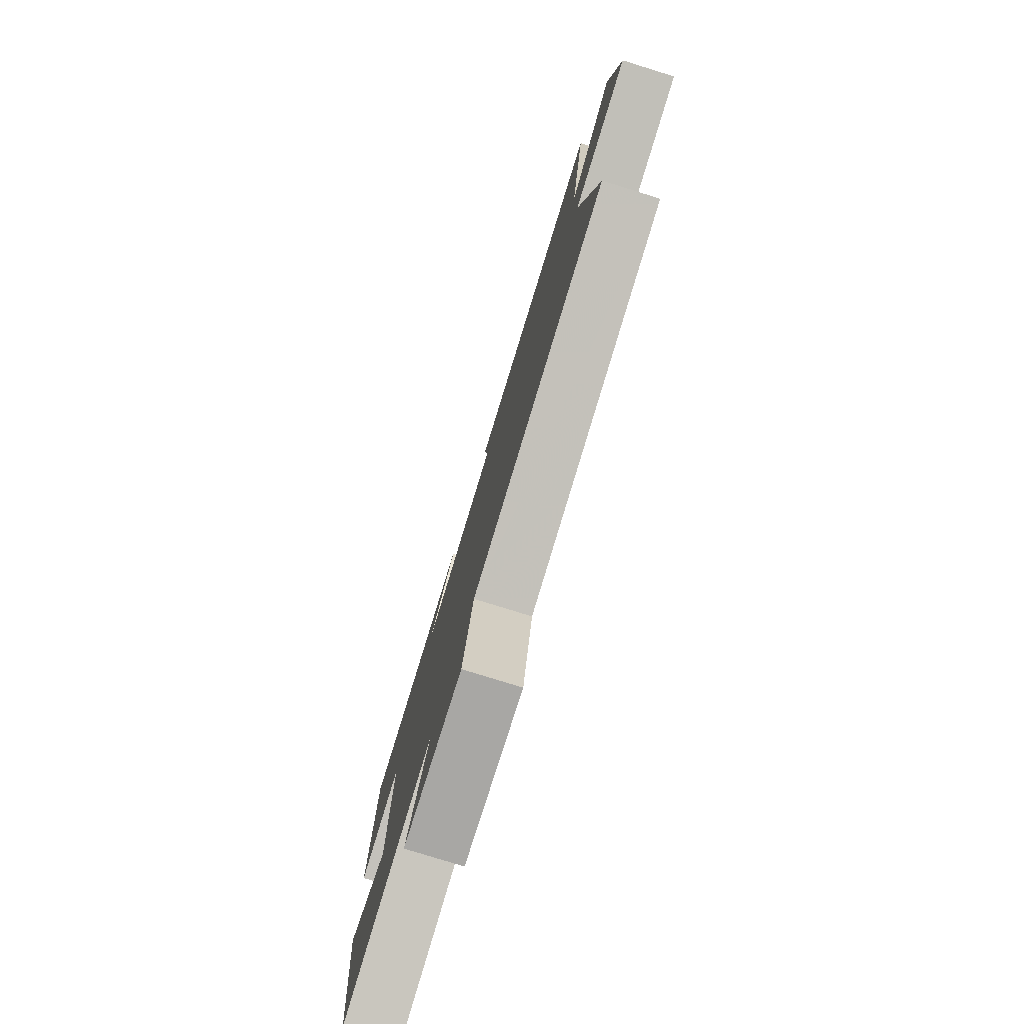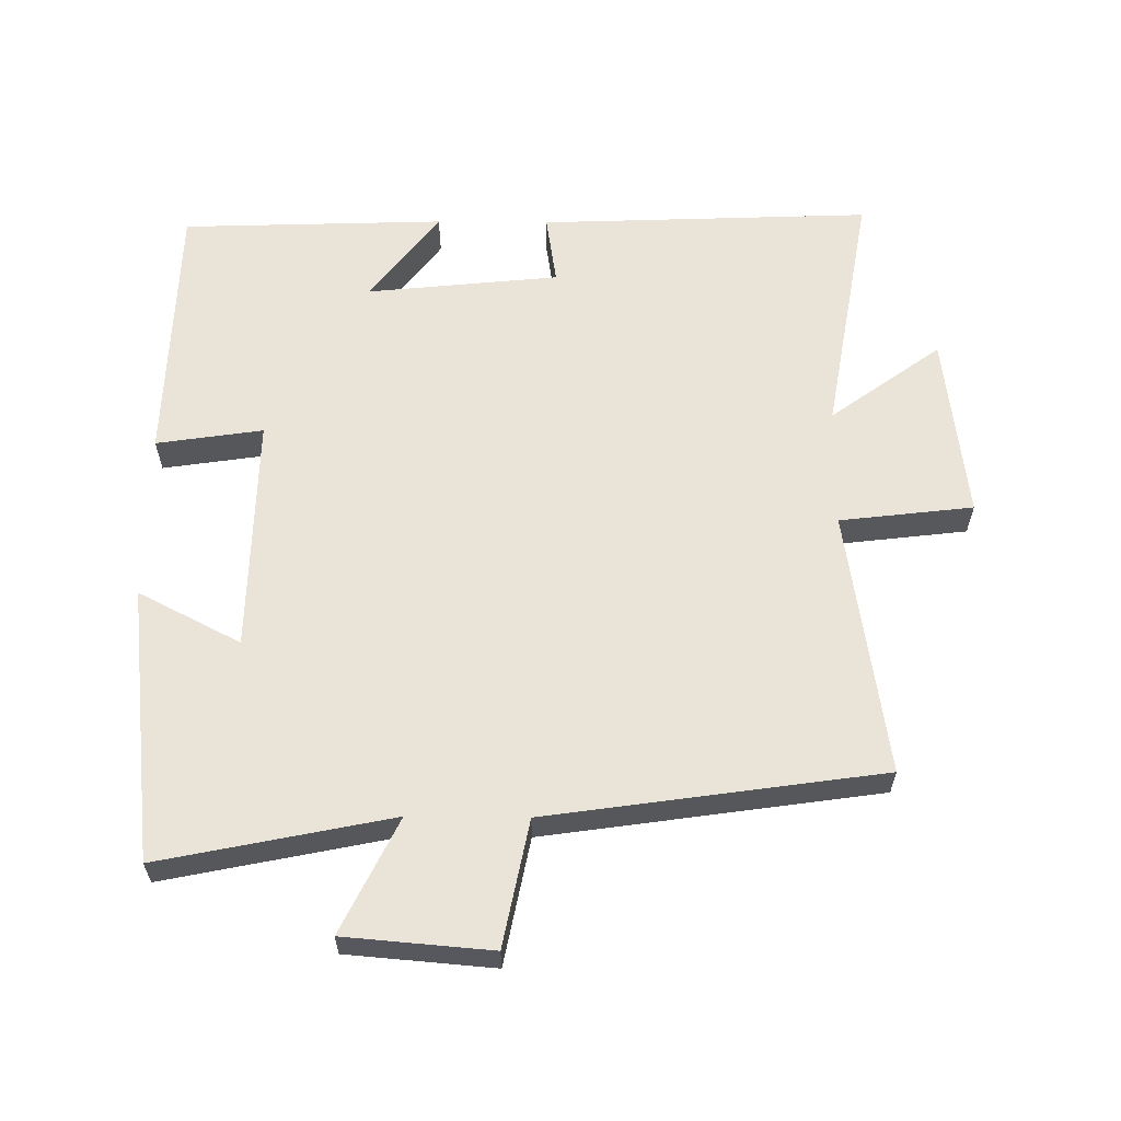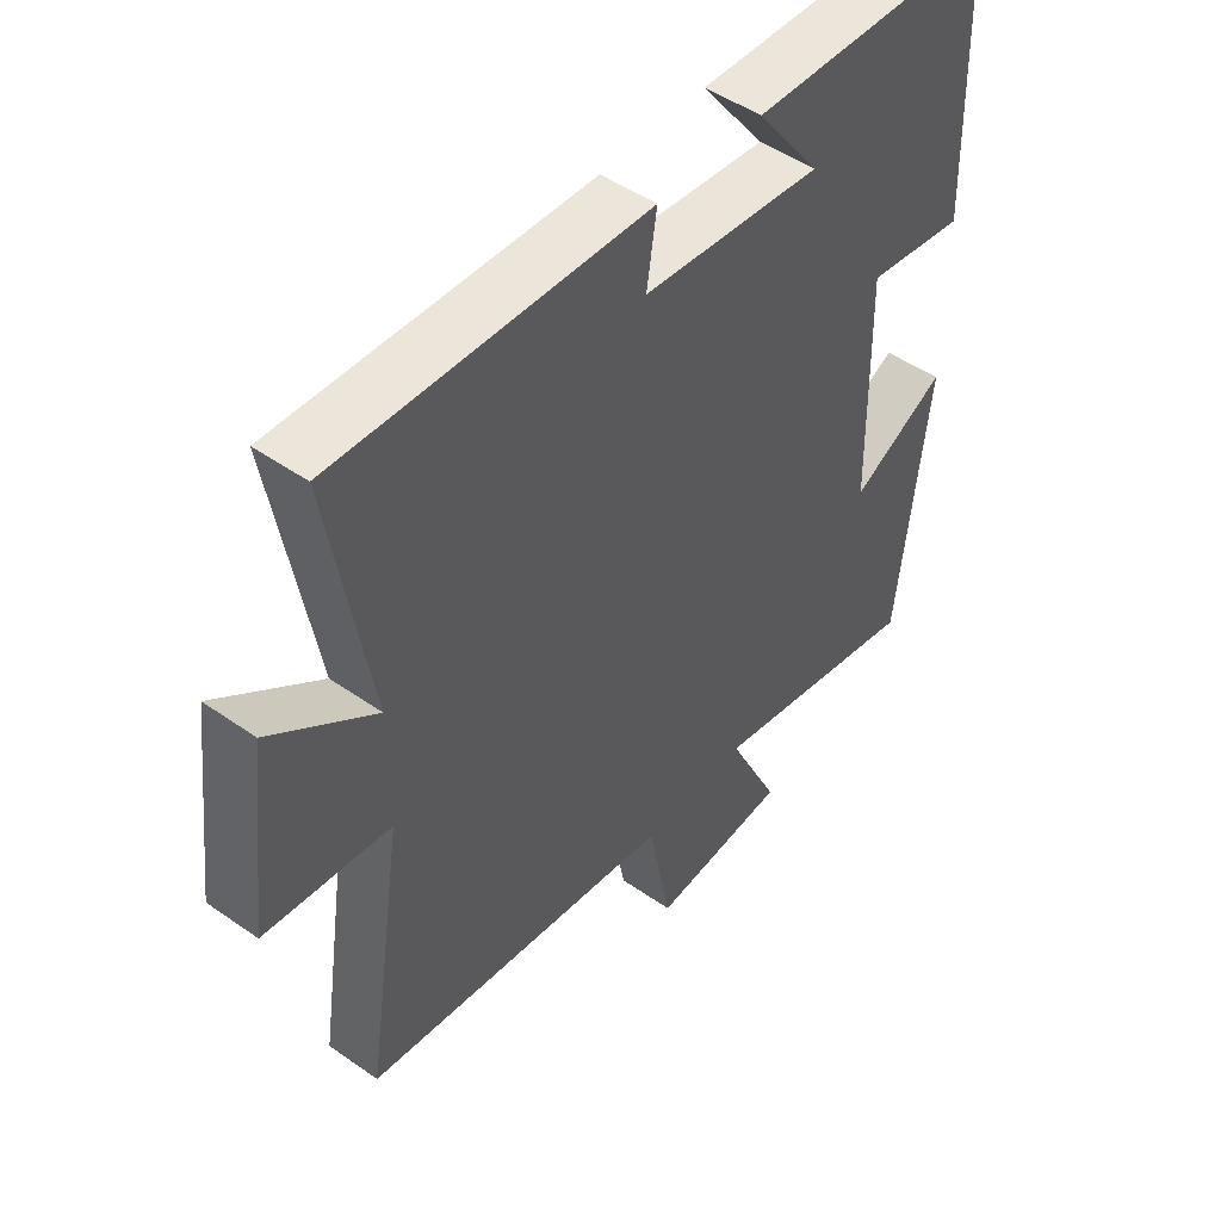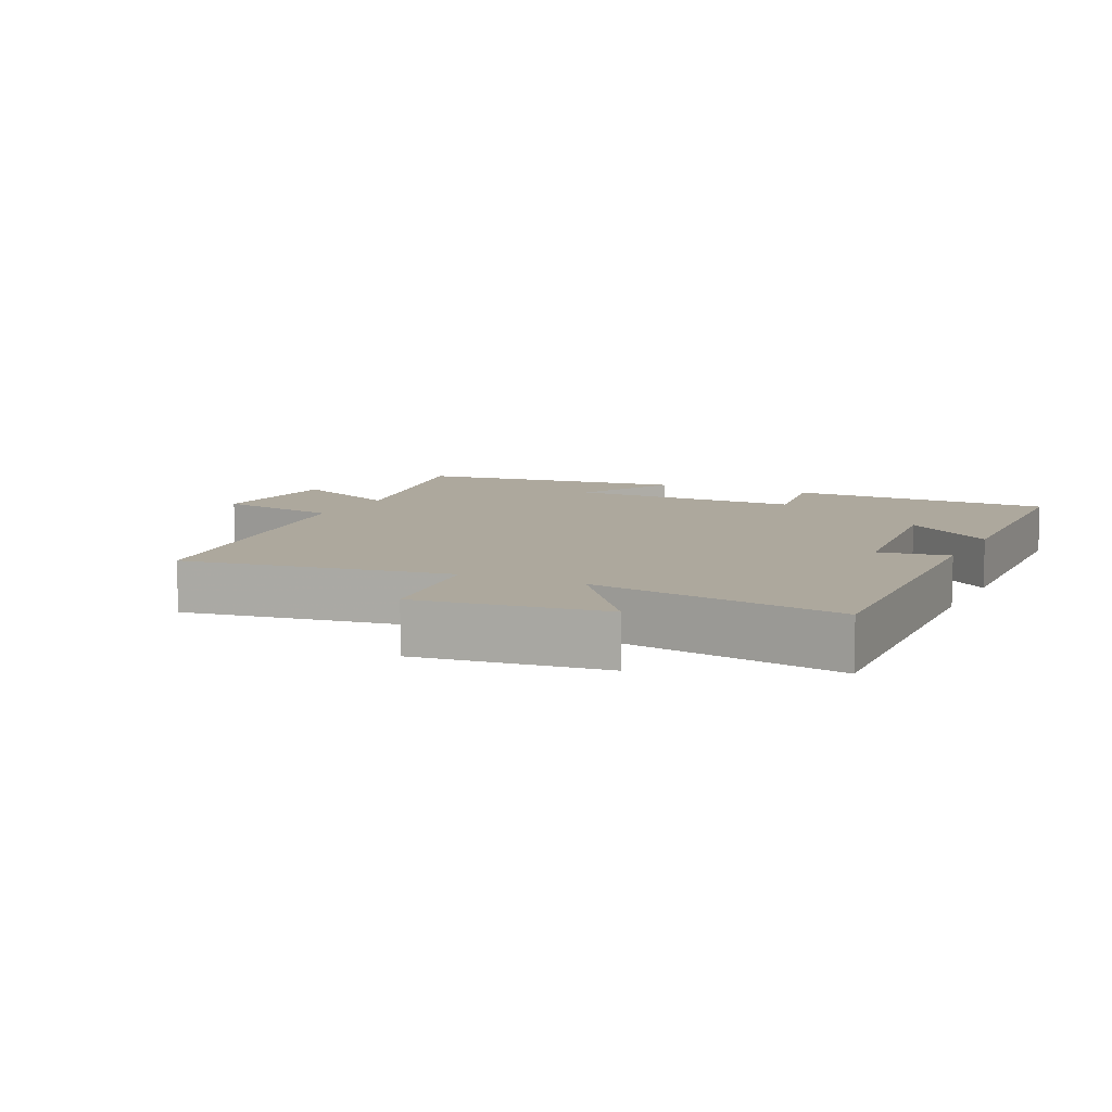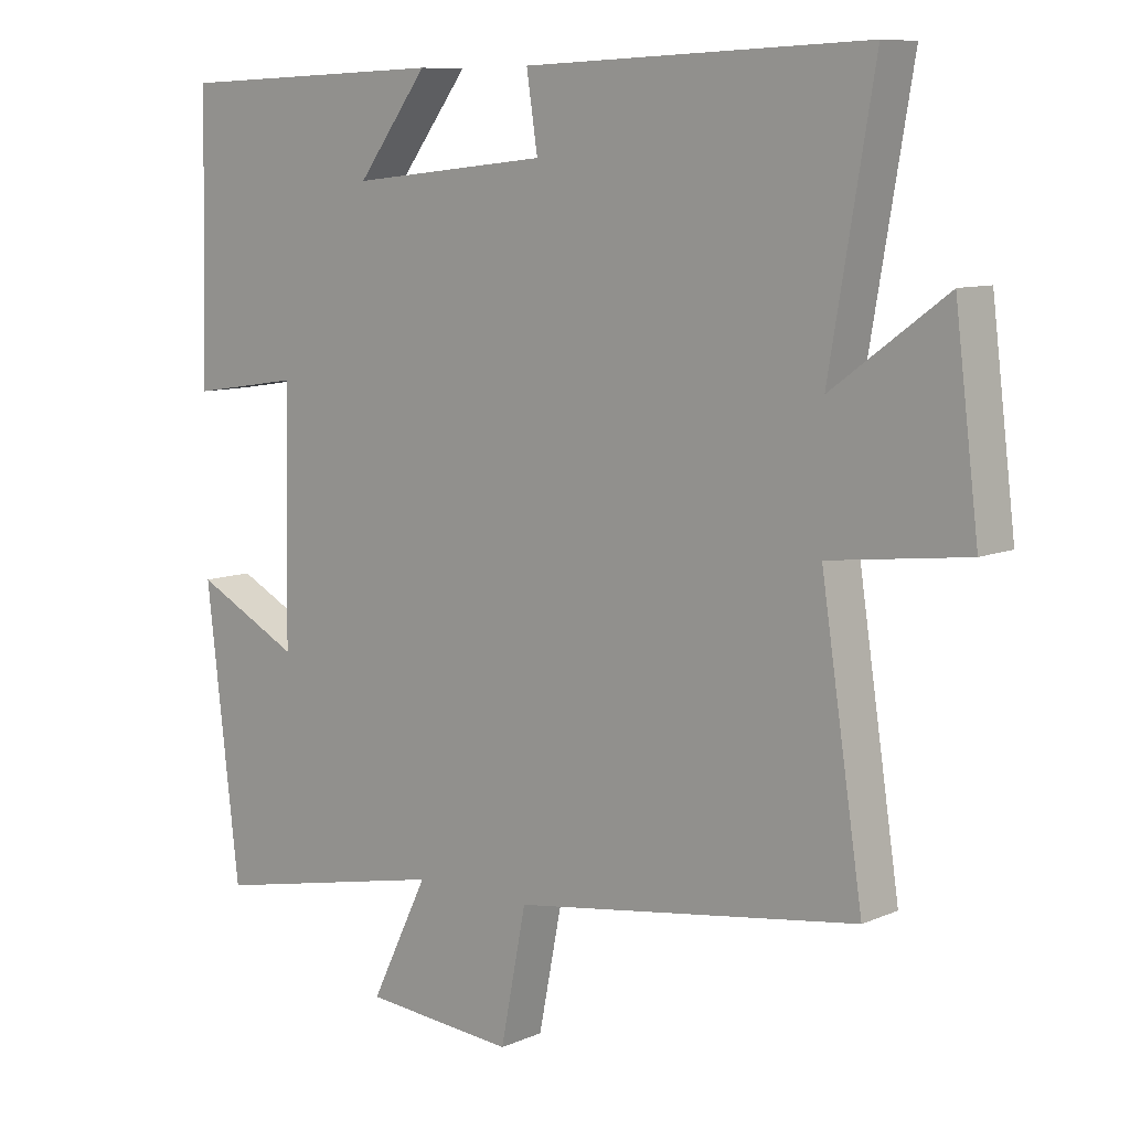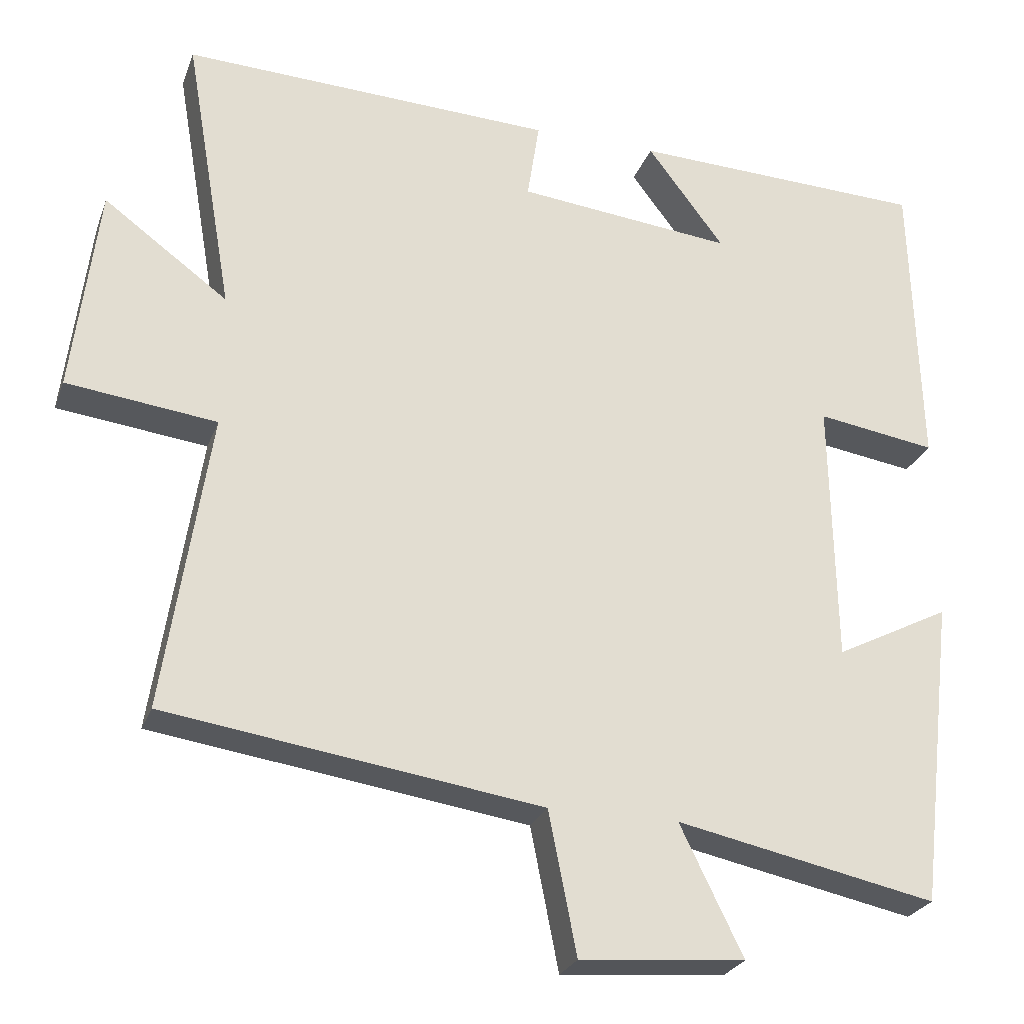
<metadata>
{"format":"obj","ext":"obj","renderer":"f3d","projection":"perspective","resolution":1024,"background":"white","views":[{"elev":-79.3,"azim":-107.2,"up":"+Z"},{"elev":60.9,"azim":-179.4,"up":"+Y"},{"elev":48.4,"azim":-51.9,"up":"+Z"},{"elev":8.7,"azim":-64.7,"up":"+Y"},{"elev":9.0,"azim":-138.7,"up":"+Z"},{"elev":-25.9,"azim":-17.7,"up":"+Z"}]}
</metadata>
<code>
v 0.489 0.07 0.486
v 0.5 0.07 0.088
v 0.342 0.07 0.112
v 0.348 0.07 -0.24
v 0.5 0.07 -0.162
v 0.452 0.07 -0.571
v 0.108 0.07 -0.5
v 0.191 0.07 -0.67
v -0.027 0.07 -0.688
v -0.064 0.07 -0.5
v -0.56 0.07 -0.428
v -0.5 0.07 -0.033
v -0.698 0.07 -0.009
v -0.664 0.07 0.267
v -0.5 0.07 0.147
v -0.564 0.07 0.52
v -0.071 0.07 0.5
v -0.087 0.07 0.395
v 0.199 0.07 0.365
v 0.097 0.07 0.5
v 0.489 0 0.486
v 0.5 0 0.088
v 0.342 0 0.112
v 0.348 0 -0.24
v 0.5 0 -0.162
v 0.452 0 -0.571
v 0.108 0 -0.5
v 0.191 0 -0.67
v -0.027 0 -0.688
v -0.064 0 -0.5
v -0.56 0 -0.428
v -0.5 0 -0.033
v -0.698 0 -0.009
v -0.664 0 0.267
v -0.5 0 0.147
v -0.564 0 0.52
v -0.071 0 0.5
v -0.087 0 0.395
v 0.199 0 0.365
v 0.097 0 0.5
f 19 20 1 2
f 18 19 2 3
f 15 16 17 18
f 15 18 3 4
f 12 13 14 15
f 12 15 4
f 10 11 12 4
f 7 8 9 10
f 7 10 4 5
f 5 6 7
f 22 21 40 39
f 23 22 39 38
f 38 37 36 35
f 24 23 38 35
f 35 34 33 32
f 24 35 32
f 24 32 31 30
f 30 29 28 27
f 25 24 30 27
f 27 26 25
f 1 21 22 2
f 2 22 23 3
f 3 23 24 4
f 4 24 25 5
f 5 25 26 6
f 6 26 27 7
f 7 27 28 8
f 8 28 29 9
f 9 29 30 10
f 10 30 31 11
f 11 31 32 12
f 12 32 33 13
f 13 33 34 14
f 14 34 35 15
f 15 35 36 16
f 16 36 37 17
f 17 37 38 18
f 18 38 39 19
f 19 39 40 20
f 20 40 21 1

</code>
